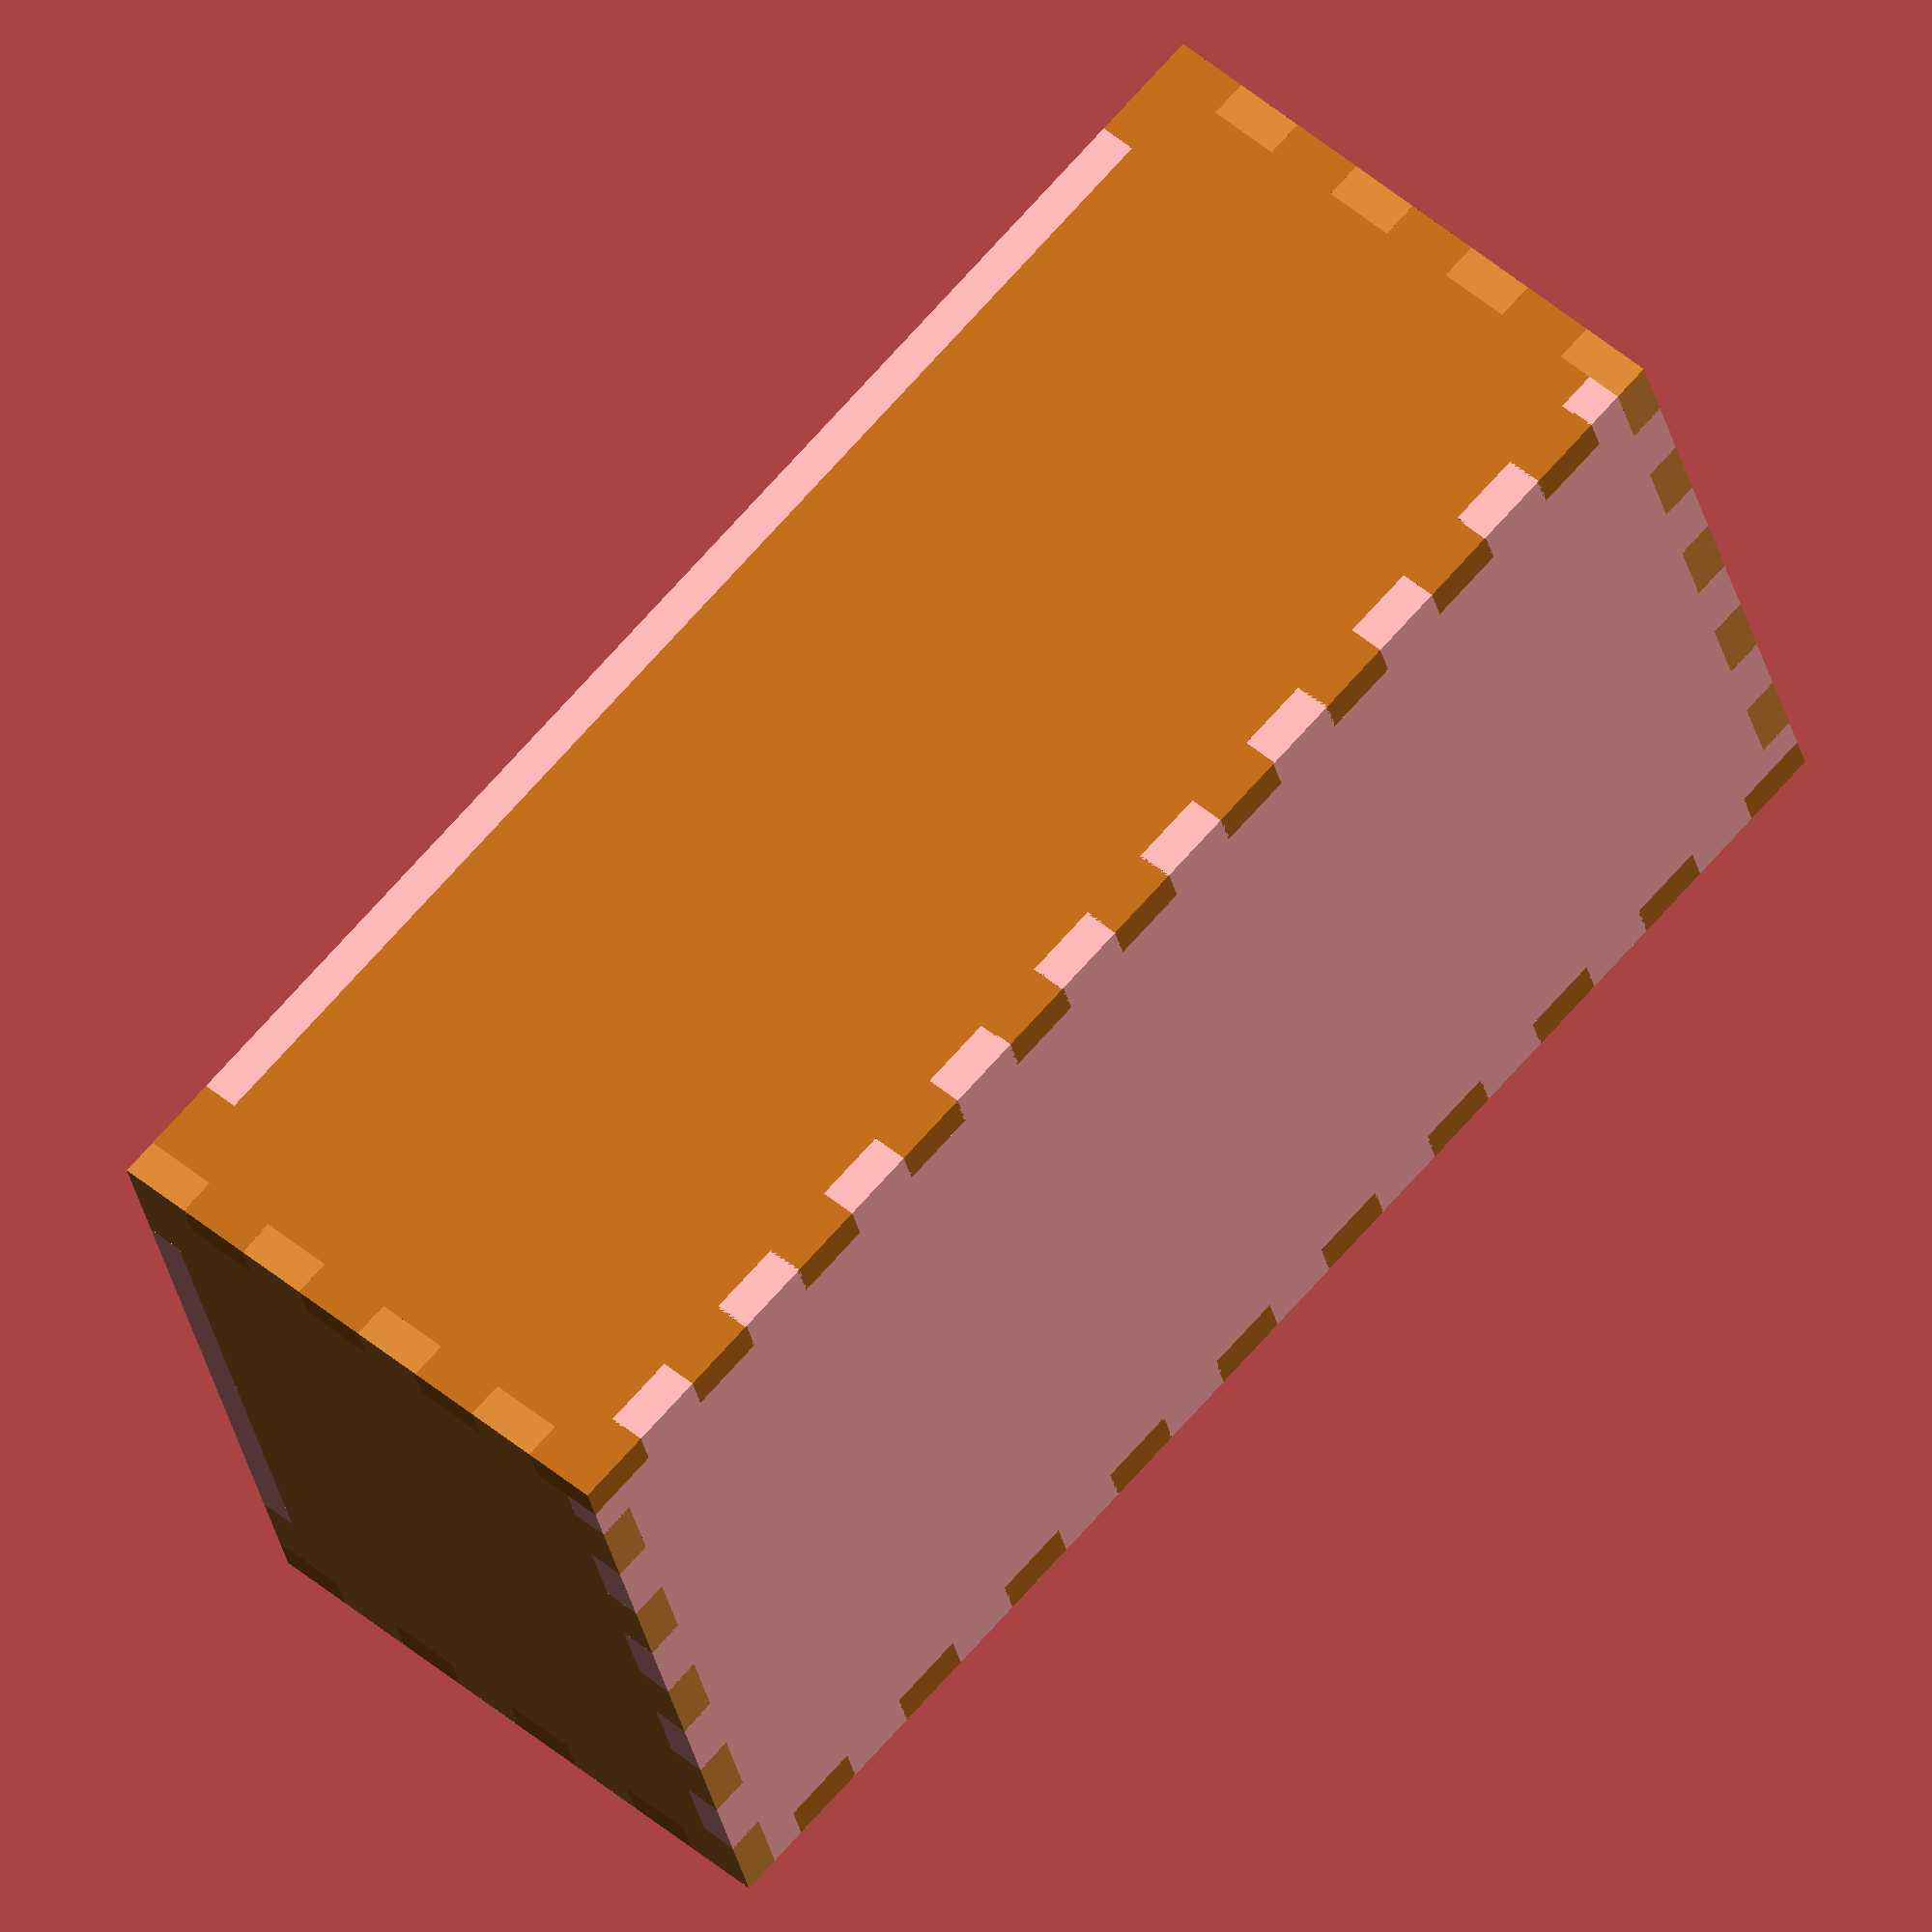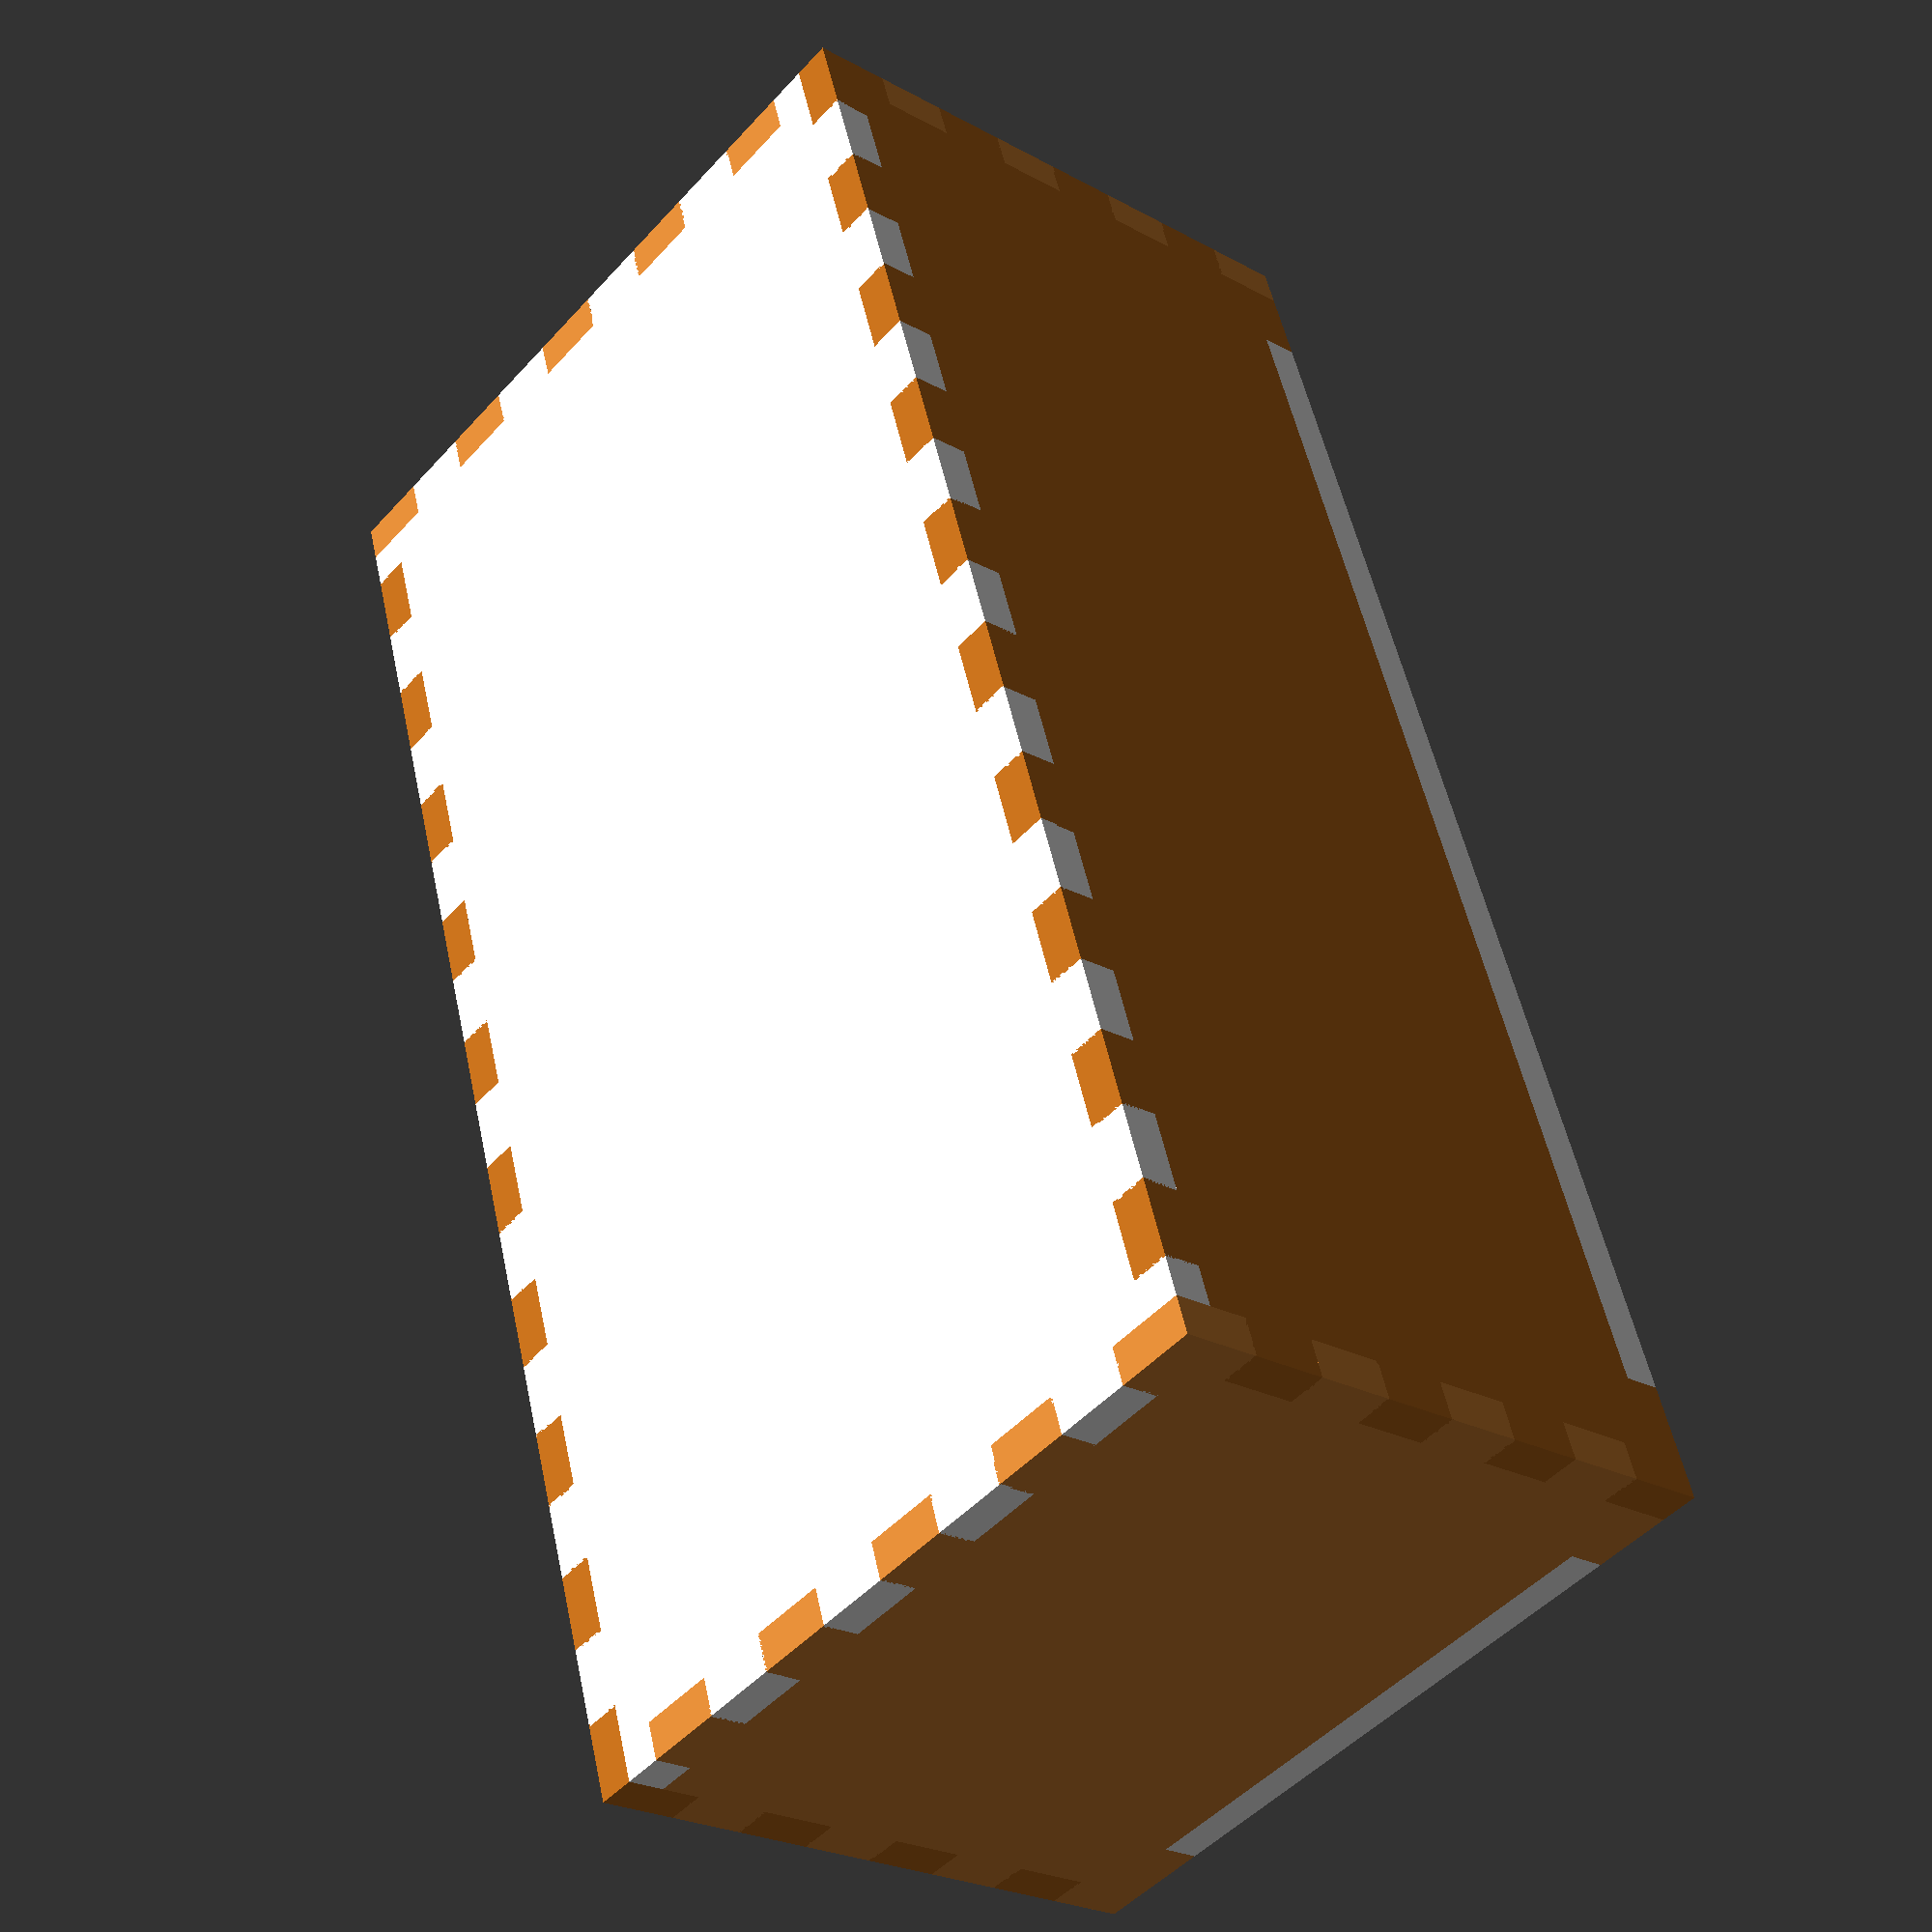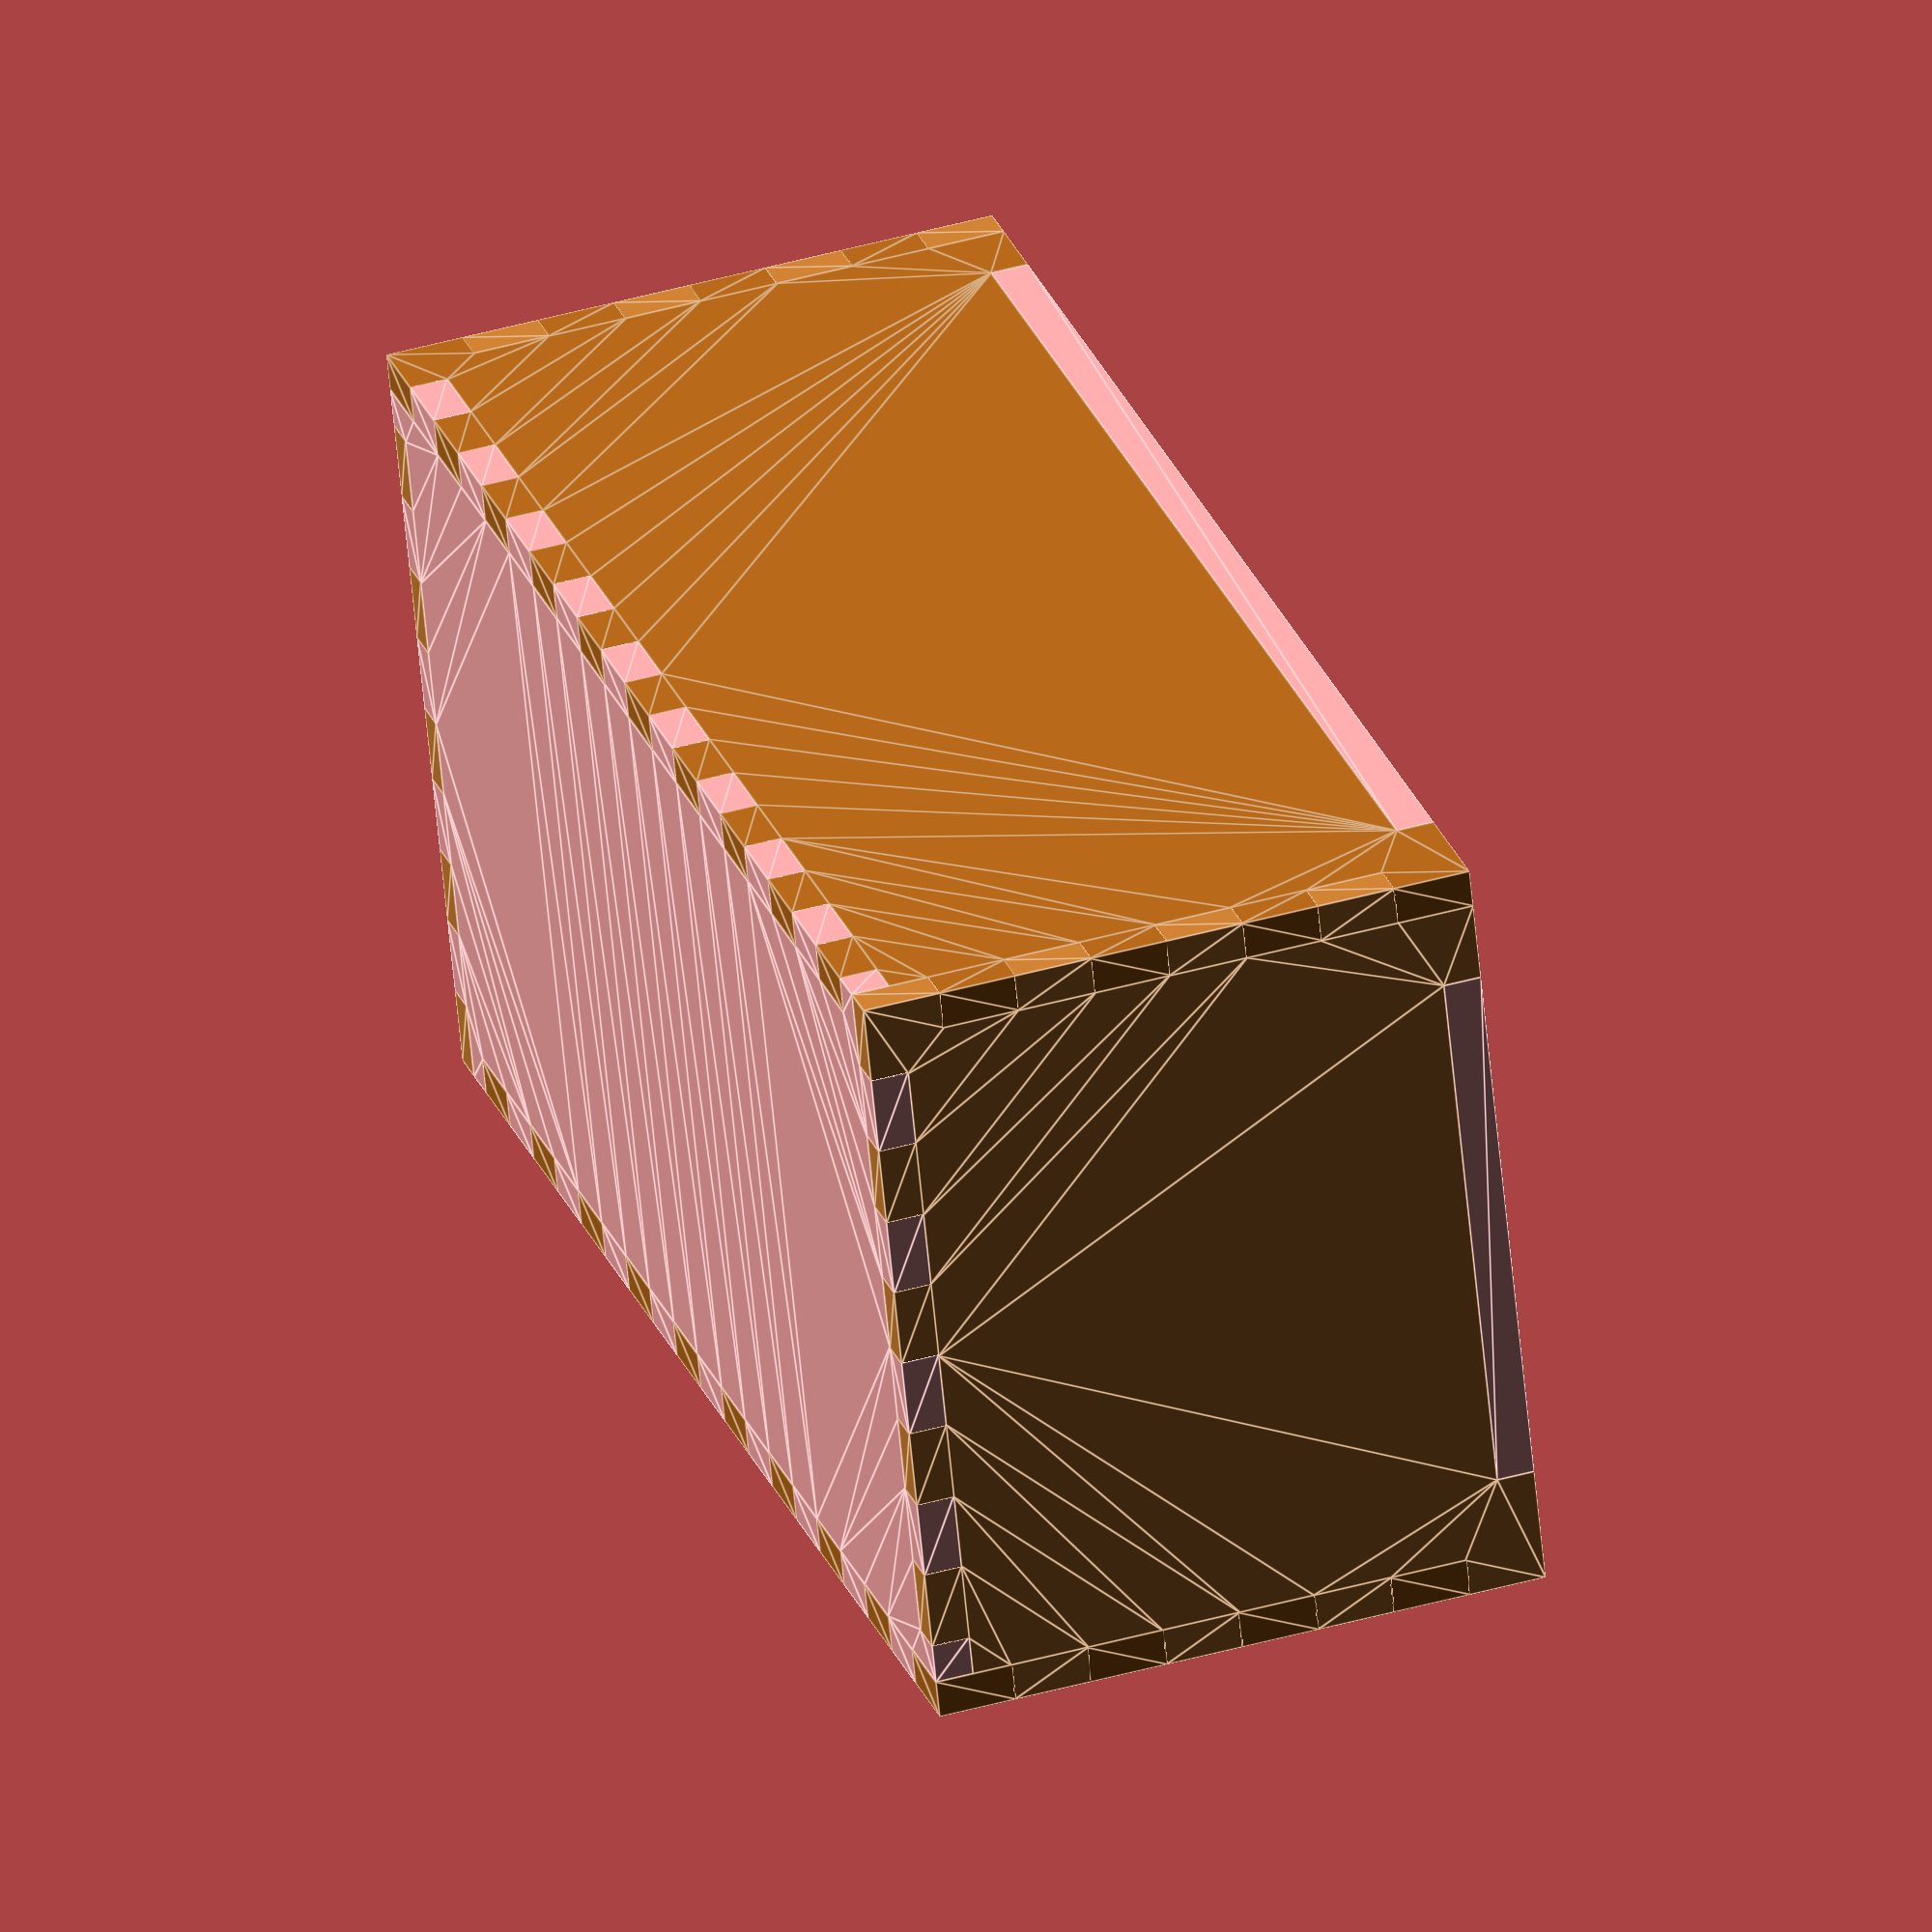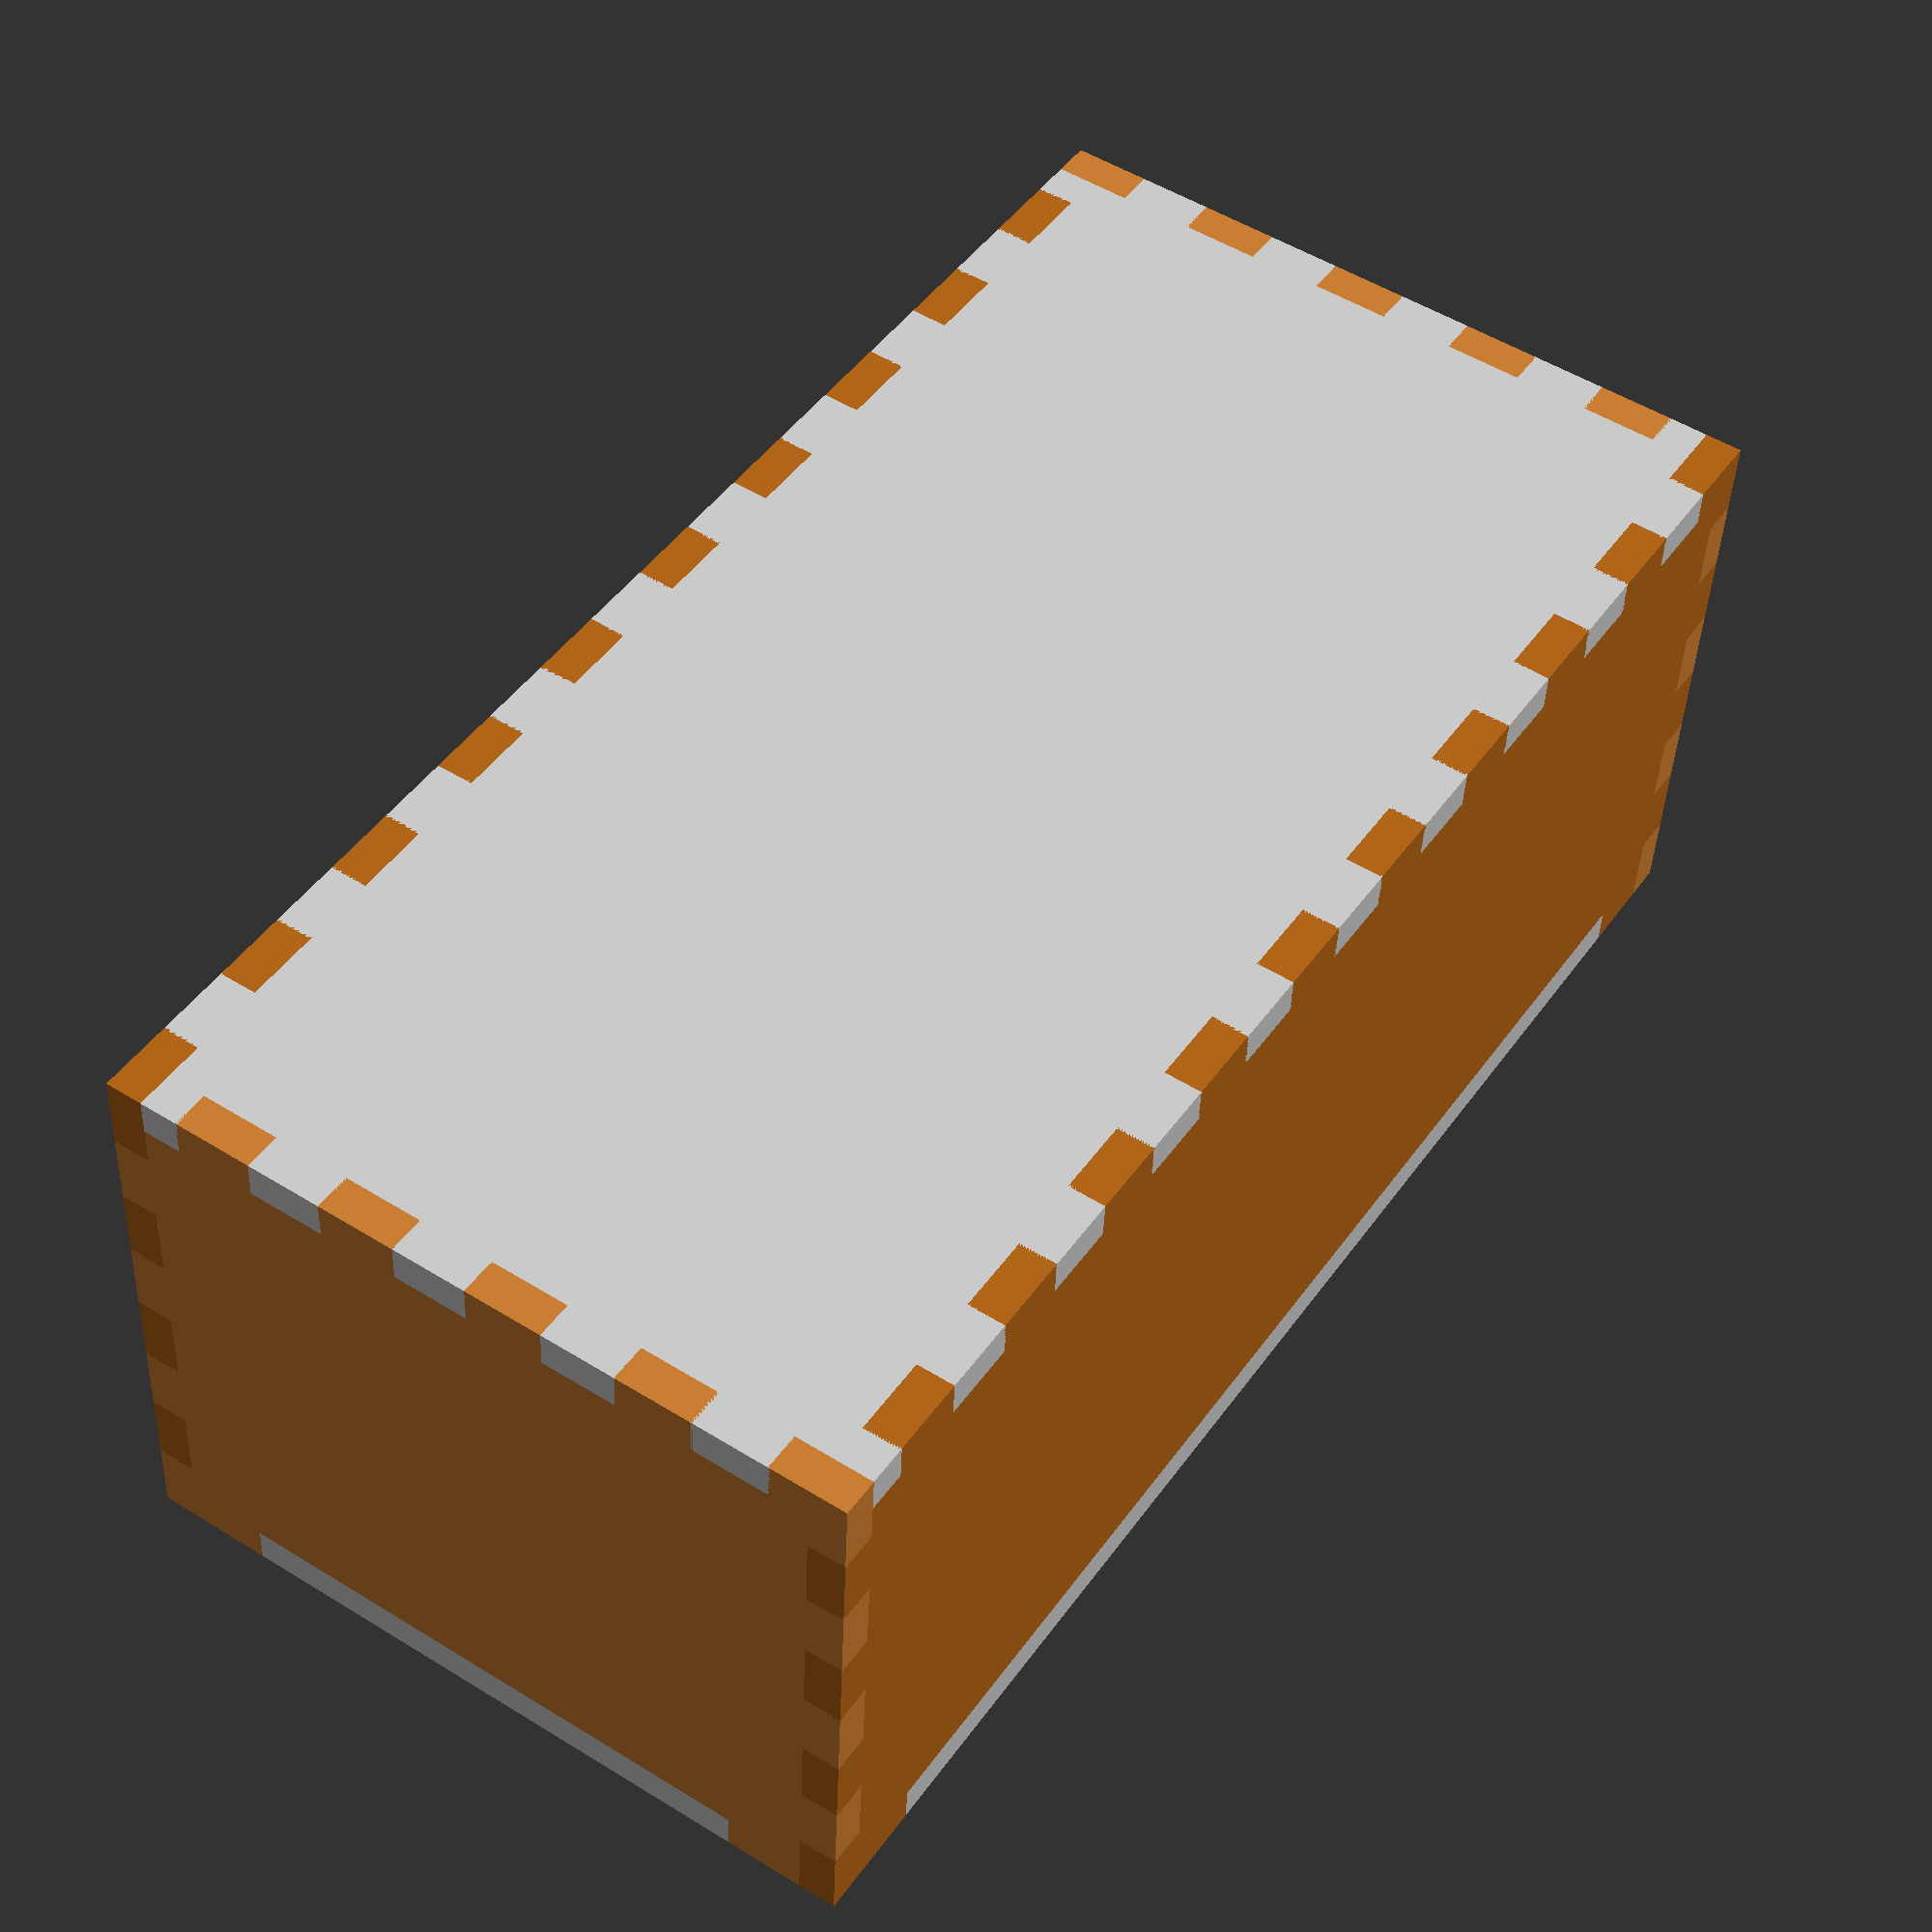
<openscad>


union() {
	linear_extrude(height = 4.9000000000) {
		union() {
			difference() {
				polygon(points = [[95.1000000000, 189.8900000000], [95.1000000000, 180.1100000000], [100.0000000000, 180.1100000000], [100.0000000000, 169.8900000000], [95.1000000000, 169.8900000000], [95.1000000000, 160.1100000000], [100.0000000000, 160.1100000000], [100.0000000000, 149.8900000000], [95.1000000000, 149.8900000000], [95.1000000000, 140.1100000000], [100.0000000000, 140.1100000000], [100.0000000000, 129.8900000000], [95.1000000000, 129.8900000000], [95.1000000000, 120.1100000000], [100.0000000000, 120.1100000000], [100.0000000000, 109.8900000000], [95.1000000000, 109.8900000000], [95.1000000000, 100.1100000000], [100.0000000000, 100.1100000000], [100.0000000000, 89.8900000000], [95.1000000000, 89.8900000000], [95.1000000000, 80.1100000000], [100.0000000000, 80.1100000000], [100.0000000000, 69.8900000000], [95.1000000000, 69.8900000000], [95.1000000000, 60.1100000000], [100.0000000000, 60.1100000000], [100.0000000000, 49.8900000000], [95.1000000000, 49.8900000000], [95.1000000000, 40.1100000000], [100.0000000000, 40.1100000000], [100.0000000000, 29.8900000000], [95.1000000000, 29.8900000000], [95.1000000000, 20.1100000000], [100.0000000000, 20.1100000000], [100.0000000000, 9.8900000000], [95.1000000000, 9.8900000000], [95.1000000000, 0.0000000000], [89.8900000000, 0.0000000000], [89.8900000000, 4.9000000000], [80.1100000000, 4.9000000000], [80.1100000000, 0.0000000000], [69.8900000000, 0.0000000000], [69.8900000000, 4.9000000000], [60.1100000000, 4.9000000000], [60.1100000000, 0.0000000000], [49.8900000000, 0.0000000000], [49.8900000000, 4.9000000000], [40.1100000000, 4.9000000000], [40.1100000000, 0.0000000000], [29.8900000000, 0.0000000000], [29.8900000000, 4.9000000000], [20.1100000000, 4.9000000000], [20.1100000000, 0.0000000000], [9.8900000000, 0.0000000000], [9.8900000000, 4.9000000000], [0.0000000000, 4.9000000000], [0.0000000000, 10.1100000000], [4.9000000000, 10.1100000000], [4.9000000000, 19.8900000000], [0.0000000000, 19.8900000000], [0.0000000000, 30.1100000000], [4.9000000000, 30.1100000000], [4.9000000000, 39.8900000000], [0.0000000000, 39.8900000000], [0.0000000000, 50.1100000000], [4.9000000000, 50.1100000000], [4.9000000000, 59.8900000000], [0.0000000000, 59.8900000000], [0.0000000000, 70.1100000000], [4.9000000000, 70.1100000000], [4.9000000000, 79.8900000000], [0.0000000000, 79.8900000000], [0.0000000000, 90.1100000000], [4.9000000000, 90.1100000000], [4.9000000000, 99.8900000000], [0.0000000000, 99.8900000000], [0.0000000000, 110.1100000000], [4.9000000000, 110.1100000000], [4.9000000000, 119.8900000000], [0.0000000000, 119.8900000000], [0.0000000000, 130.1100000000], [4.9000000000, 130.1100000000], [4.9000000000, 139.8900000000], [0.0000000000, 139.8900000000], [0.0000000000, 150.1100000000], [4.9000000000, 150.1100000000], [4.9000000000, 159.8900000000], [0.0000000000, 159.8900000000], [0.0000000000, 170.1100000000], [4.9000000000, 170.1100000000], [4.9000000000, 179.8900000000], [0.0000000000, 179.8900000000], [0.0000000000, 190.1100000000], [4.9000000000, 190.1100000000], [4.9000000000, 200.0000000000], [10.1100000000, 200.0000000000], [10.1100000000, 195.1000000000], [19.8900000000, 195.1000000000], [19.8900000000, 200.0000000000], [30.1100000000, 200.0000000000], [30.1100000000, 195.1000000000], [39.8900000000, 195.1000000000], [39.8900000000, 200.0000000000], [50.1100000000, 200.0000000000], [50.1100000000, 195.1000000000], [59.8900000000, 195.1000000000], [59.8900000000, 200.0000000000], [70.1100000000, 200.0000000000], [70.1100000000, 195.1000000000], [79.8900000000, 195.1000000000], [79.8900000000, 200.0000000000], [90.1100000000, 200.0000000000], [90.1100000000, 195.1000000000], [100.0000000000, 195.1000000000], [100.0000000000, 189.8900000000], [95.1000000000, 189.8900000000]]);
			}
		}
	}
	color(alpha = 1.0000000000, c = [0.8000000000, 0.5000000000, 0.2000000000]) {
		translate(v = [0, 4.9000000000, 0]) {
			rotate(a = 90, v = [1, 0, 0]) {
				linear_extrude(height = 4.9000000000) {
					union() {
						difference() {
							polygon(points = [[100.0000000000, 69.8900000000], [95.1000000000, 69.8900000000], [95.1000000000, 60.1100000000], [100.0000000000, 60.1100000000], [100.0000000000, 49.8900000000], [95.1000000000, 49.8900000000], [95.1000000000, 40.1100000000], [100.0000000000, 40.1100000000], [100.0000000000, 29.8900000000], [95.1000000000, 29.8900000000], [95.1000000000, 20.1100000000], [100.0000000000, 20.1100000000], [100.0000000000, 9.8900000000], [95.1000000000, 9.8900000000], [95.1000000000, 4.9000000000], [90.1100000000, 4.9000000000], [90.1100000000, 0.0000000000], [79.8900000000, 0.0000000000], [79.8900000000, 4.9000000000], [70.1100000000, 4.9000000000], [70.1100000000, 0.0000000000], [59.8900000000, 0.0000000000], [59.8900000000, 4.9000000000], [50.1100000000, 4.9000000000], [50.1100000000, 0.0000000000], [39.8900000000, 0.0000000000], [39.8900000000, 4.9000000000], [30.1100000000, 4.9000000000], [30.1100000000, 0.0000000000], [19.8900000000, 0.0000000000], [19.8900000000, 4.9000000000], [10.1100000000, 4.9000000000], [10.1100000000, 0.0000000000], [0.0000000000, 0.0000000000], [0.0000000000, 10.1100000000], [4.9000000000, 10.1100000000], [4.9000000000, 19.8900000000], [0.0000000000, 19.8900000000], [0.0000000000, 30.1100000000], [4.9000000000, 30.1100000000], [4.9000000000, 39.8900000000], [0.0000000000, 39.8900000000], [0.0000000000, 50.1100000000], [4.9000000000, 50.1100000000], [4.9000000000, 59.8900000000], [0.0000000000, 59.8900000000], [0.0000000000, 70.1100000000], [4.9000000000, 70.1100000000], [4.9000000000, 80.0000000000], [15.0000000000, 80.0000000000], [15.0000000000, 75.1000000000], [85.0000000000, 75.1000000000], [85.0000000000, 80.0000000000], [100.0000000000, 80.0000000000], [100.0000000000, 69.8900000000]]);
						}
					}
				}
			}
		}
	}
	color(alpha = 1.0000000000, c = [0.7000000000, 0.4000000000, 0.1000000000]) {
		translate(v = [95.1000000000, 0, 0]) {
			rotate(a = 90, v = [0, 0, 1]) {
				rotate(a = 90, v = [1, 0, 0]) {
					linear_extrude(height = 4.9000000000) {
						union() {
							difference() {
								polygon(points = [[200.0000000000, 69.8900000000], [195.1000000000, 69.8900000000], [195.1000000000, 60.1100000000], [200.0000000000, 60.1100000000], [200.0000000000, 49.8900000000], [195.1000000000, 49.8900000000], [195.1000000000, 40.1100000000], [200.0000000000, 40.1100000000], [200.0000000000, 29.8900000000], [195.1000000000, 29.8900000000], [195.1000000000, 20.1100000000], [200.0000000000, 20.1100000000], [200.0000000000, 9.8900000000], [195.1000000000, 9.8900000000], [195.1000000000, 4.9000000000], [190.1100000000, 4.9000000000], [190.1100000000, 0.0000000000], [179.8900000000, 0.0000000000], [179.8900000000, 4.9000000000], [170.1100000000, 4.9000000000], [170.1100000000, 0.0000000000], [159.8900000000, 0.0000000000], [159.8900000000, 4.9000000000], [150.1100000000, 4.9000000000], [150.1100000000, 0.0000000000], [139.8900000000, 0.0000000000], [139.8900000000, 4.9000000000], [130.1100000000, 4.9000000000], [130.1100000000, 0.0000000000], [119.8900000000, 0.0000000000], [119.8900000000, 4.9000000000], [110.1100000000, 4.9000000000], [110.1100000000, 0.0000000000], [99.8900000000, 0.0000000000], [99.8900000000, 4.9000000000], [90.1100000000, 4.9000000000], [90.1100000000, 0.0000000000], [79.8900000000, 0.0000000000], [79.8900000000, 4.9000000000], [70.1100000000, 4.9000000000], [70.1100000000, 0.0000000000], [59.8900000000, 0.0000000000], [59.8900000000, 4.9000000000], [50.1100000000, 4.9000000000], [50.1100000000, 0.0000000000], [39.8900000000, 0.0000000000], [39.8900000000, 4.9000000000], [30.1100000000, 4.9000000000], [30.1100000000, 0.0000000000], [19.8900000000, 0.0000000000], [19.8900000000, 4.9000000000], [10.1100000000, 4.9000000000], [10.1100000000, 0.0000000000], [0.0000000000, 0.0000000000], [0.0000000000, 10.1100000000], [4.9000000000, 10.1100000000], [4.9000000000, 19.8900000000], [0.0000000000, 19.8900000000], [0.0000000000, 30.1100000000], [4.9000000000, 30.1100000000], [4.9000000000, 39.8900000000], [0.0000000000, 39.8900000000], [0.0000000000, 50.1100000000], [4.9000000000, 50.1100000000], [4.9000000000, 59.8900000000], [0.0000000000, 59.8900000000], [0.0000000000, 70.1100000000], [4.9000000000, 70.1100000000], [4.9000000000, 80.0000000000], [15.0000000000, 80.0000000000], [15.0000000000, 75.1000000000], [185.0000000000, 75.1000000000], [185.0000000000, 80.0000000000], [200.0000000000, 80.0000000000], [200.0000000000, 69.8900000000]]);
							}
						}
					}
				}
			}
		}
	}
	color(alpha = 1.0000000000, c = [0.8000000000, 0.5000000000, 0.2000000000]) {
		translate(v = [100, 195.1000000000, 0]) {
			rotate(a = 180, v = [0, 0, 1]) {
				rotate(a = 90, v = [1, 0, 0]) {
					linear_extrude(height = 4.9000000000) {
						union() {
							difference() {
								polygon(points = [[100.0000000000, 69.8900000000], [95.1000000000, 69.8900000000], [95.1000000000, 60.1100000000], [100.0000000000, 60.1100000000], [100.0000000000, 49.8900000000], [95.1000000000, 49.8900000000], [95.1000000000, 40.1100000000], [100.0000000000, 40.1100000000], [100.0000000000, 29.8900000000], [95.1000000000, 29.8900000000], [95.1000000000, 20.1100000000], [100.0000000000, 20.1100000000], [100.0000000000, 9.8900000000], [95.1000000000, 9.8900000000], [95.1000000000, 4.9000000000], [90.1100000000, 4.9000000000], [90.1100000000, 0.0000000000], [79.8900000000, 0.0000000000], [79.8900000000, 4.9000000000], [70.1100000000, 4.9000000000], [70.1100000000, 0.0000000000], [59.8900000000, 0.0000000000], [59.8900000000, 4.9000000000], [50.1100000000, 4.9000000000], [50.1100000000, 0.0000000000], [39.8900000000, 0.0000000000], [39.8900000000, 4.9000000000], [30.1100000000, 4.9000000000], [30.1100000000, 0.0000000000], [19.8900000000, 0.0000000000], [19.8900000000, 4.9000000000], [10.1100000000, 4.9000000000], [10.1100000000, 0.0000000000], [0.0000000000, 0.0000000000], [0.0000000000, 10.1100000000], [4.9000000000, 10.1100000000], [4.9000000000, 19.8900000000], [0.0000000000, 19.8900000000], [0.0000000000, 30.1100000000], [4.9000000000, 30.1100000000], [4.9000000000, 39.8900000000], [0.0000000000, 39.8900000000], [0.0000000000, 50.1100000000], [4.9000000000, 50.1100000000], [4.9000000000, 59.8900000000], [0.0000000000, 59.8900000000], [0.0000000000, 70.1100000000], [4.9000000000, 70.1100000000], [4.9000000000, 80.0000000000], [15.0000000000, 80.0000000000], [15.0000000000, 75.1000000000], [85.0000000000, 75.1000000000], [85.0000000000, 80.0000000000], [100.0000000000, 80.0000000000], [100.0000000000, 69.8900000000]]);
							}
						}
					}
				}
			}
		}
	}
	color(alpha = 1.0000000000, c = [0.7000000000, 0.4000000000, 0.1000000000]) {
		translate(v = [4.9000000000, 200, 0]) {
			rotate(a = 270, v = [0, 0, 1]) {
				rotate(a = 90, v = [1, 0, 0]) {
					linear_extrude(height = 4.9000000000) {
						union() {
							difference() {
								polygon(points = [[200.0000000000, 69.8900000000], [195.1000000000, 69.8900000000], [195.1000000000, 60.1100000000], [200.0000000000, 60.1100000000], [200.0000000000, 49.8900000000], [195.1000000000, 49.8900000000], [195.1000000000, 40.1100000000], [200.0000000000, 40.1100000000], [200.0000000000, 29.8900000000], [195.1000000000, 29.8900000000], [195.1000000000, 20.1100000000], [200.0000000000, 20.1100000000], [200.0000000000, 9.8900000000], [195.1000000000, 9.8900000000], [195.1000000000, 4.9000000000], [190.1100000000, 4.9000000000], [190.1100000000, 0.0000000000], [179.8900000000, 0.0000000000], [179.8900000000, 4.9000000000], [170.1100000000, 4.9000000000], [170.1100000000, 0.0000000000], [159.8900000000, 0.0000000000], [159.8900000000, 4.9000000000], [150.1100000000, 4.9000000000], [150.1100000000, 0.0000000000], [139.8900000000, 0.0000000000], [139.8900000000, 4.9000000000], [130.1100000000, 4.9000000000], [130.1100000000, 0.0000000000], [119.8900000000, 0.0000000000], [119.8900000000, 4.9000000000], [110.1100000000, 4.9000000000], [110.1100000000, 0.0000000000], [99.8900000000, 0.0000000000], [99.8900000000, 4.9000000000], [90.1100000000, 4.9000000000], [90.1100000000, 0.0000000000], [79.8900000000, 0.0000000000], [79.8900000000, 4.9000000000], [70.1100000000, 4.9000000000], [70.1100000000, 0.0000000000], [59.8900000000, 0.0000000000], [59.8900000000, 4.9000000000], [50.1100000000, 4.9000000000], [50.1100000000, 0.0000000000], [39.8900000000, 0.0000000000], [39.8900000000, 4.9000000000], [30.1100000000, 4.9000000000], [30.1100000000, 0.0000000000], [19.8900000000, 0.0000000000], [19.8900000000, 4.9000000000], [10.1100000000, 4.9000000000], [10.1100000000, 0.0000000000], [0.0000000000, 0.0000000000], [0.0000000000, 10.1100000000], [4.9000000000, 10.1100000000], [4.9000000000, 19.8900000000], [0.0000000000, 19.8900000000], [0.0000000000, 30.1100000000], [4.9000000000, 30.1100000000], [4.9000000000, 39.8900000000], [0.0000000000, 39.8900000000], [0.0000000000, 50.1100000000], [4.9000000000, 50.1100000000], [4.9000000000, 59.8900000000], [0.0000000000, 59.8900000000], [0.0000000000, 70.1100000000], [4.9000000000, 70.1100000000], [4.9000000000, 80.0000000000], [15.0000000000, 80.0000000000], [15.0000000000, 75.1000000000], [185.0000000000, 75.1000000000], [185.0000000000, 80.0000000000], [200.0000000000, 80.0000000000], [200.0000000000, 69.8900000000]]);
							}
						}
					}
				}
			}
		}
	}
	translate(v = [0, 0, 75.1000000000]) {
		linear_extrude(height = 4.9000000000) {
			union() {
				difference() {
					polygon(points = [[95.1000000000, 4.9000000000], [85.0000000000, 4.9000000000], [85.0000000000, 0.0000000000], [15.0000000000, 0.0000000000], [15.0000000000, 4.9000000000], [4.9000000000, 4.9000000000], [4.9000000000, 15.0000000000], [0.0000000000, 15.0000000000], [0.0000000000, 185.0000000000], [4.9000000000, 185.0000000000], [4.9000000000, 195.1000000000], [15.0000000000, 195.1000000000], [15.0000000000, 200.0000000000], [85.0000000000, 200.0000000000], [85.0000000000, 195.1000000000], [95.1000000000, 195.1000000000], [95.1000000000, 185.0000000000], [100.0000000000, 185.0000000000], [100.0000000000, 15.0000000000], [95.1000000000, 15.0000000000], [95.1000000000, 4.9000000000]]);
				}
			}
		}
	}
}
</openscad>
<views>
elev=132.6 azim=287.0 roll=46.2 proj=o view=solid
elev=204.4 azim=17.8 roll=312.1 proj=p view=solid
elev=315.9 azim=287.7 roll=251.7 proj=o view=edges
elev=221.1 azim=146.3 roll=2.2 proj=p view=wireframe
</views>
